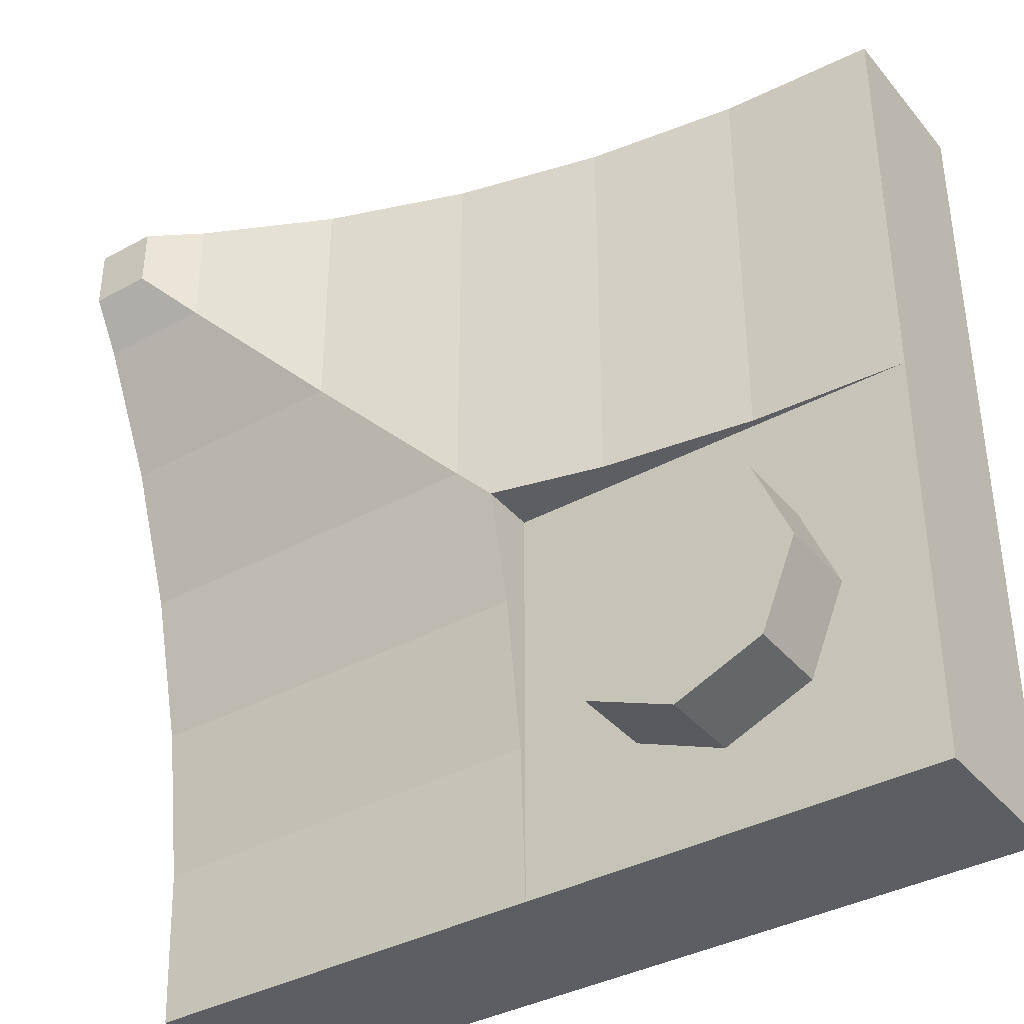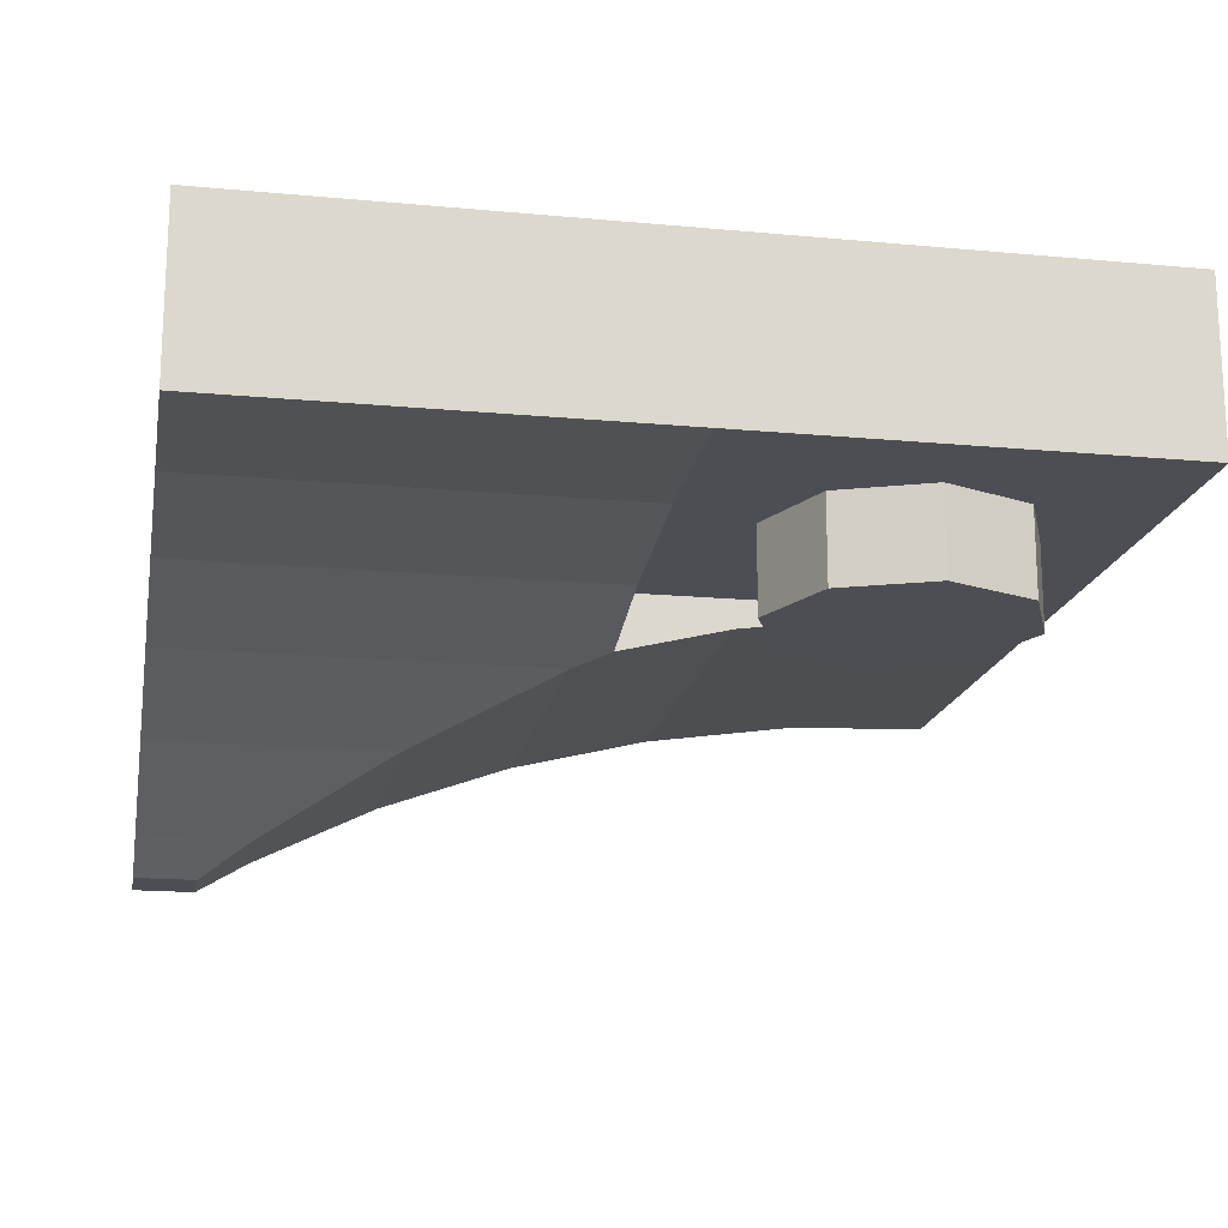
<metadata>
{"format":"obj","ext":"obj","renderer":"f3d","projection":"perspective","resolution":1024,"background":"white","views":[{"elev":-37.5,"azim":34.9,"up":"+Z"},{"elev":-17.3,"azim":79.5,"up":"+Y"}]}
</metadata>
<code>
v 0.2121 0 -0.2121
v 0 0 -0.3
v 0 -0.2 -0.3
v 0.2121 -0.2 -0.2121
v 0.3 0 0
v 0.2121 0 -0.2121
v 0.2121 -0.2 -0.2121
v 0.3 -0.2 0
v 0.2121 0 0.2121
v 0.3 0 0
v 0.3 -0.2 0
v 0.2121 -0.2 0.2121
v 0 0 0.3
v 0.2121 0 0.2121
v 0.2121 -0.2 0.2121
v 0 -0.2 0.3
v -0.2121 0 0.2121
v 0 0 0.3
v 0 -0.2 0.3
v -0.2121 -0.2 0.2121
v -0.3 0 0
v -0.2121 0 0.2121
v -0.2121 -0.2 0.2121
v -0.3 -0.2 0
v -0.2121 0 -0.2121
v -0.3 0 0
v -0.3 -0.2 0
v -0.2121 -0.2 -0.2121
v 0 0 -0.3
v -0.2121 0 -0.2121
v -0.2121 -0.2 -0.2121
v 0 -0.2 -0.3
v 0 -0.2 0
v 0 -0.2 -0.3
v 0.2121 -0.2 -0.2121
v 0 -0.2 0
v 0.2121 -0.2 -0.2121
v 0.3 -0.2 0
v 0 -0.2 0
v 0.3 -0.2 0
v 0.2121 -0.2 0.2121
v 0 -0.2 0
v 0.2121 -0.2 0.2121
v 0 -0.2 0.3
v 0 -0.2 0
v 0 -0.2 0.3
v -0.2121 -0.2 0.2121
v 0 -0.2 0
v -0.2121 -0.2 0.2121
v -0.3 -0.2 0
v 0 -0.2 0
v -0.3 -0.2 0
v -0.2121 -0.2 -0.2121
v 0 -0.2 0
v -0.2121 -0.2 -0.2121
v 0 -0.2 -0.3
v 0.3 0.2 0.3
v 0.3 0.2 -0.3
v -0.3 0.2 -0.3
v -0.3 0.2 0.3
v 0.3 0.2 0.3
v 0.3 0.4 0.3
v 0.3 0.4 -0.3
v 0.3 0.2 -0.3
v -0.3 0.2 0.3
v -0.3 0.4 0.3
v 0.3 0.4 0.3
v 0.3 0.2 0.3
v -0.3 0.2 -0.3
v -0.3 0.4 -0.3
v -0.3 0.4 0.3
v -0.3 0.2 0.3
v 0.3 0.2 -0.3
v 0.3 0.4 -0.3
v -0.3 0.4 -0.3
v -0.3 0.2 -0.3
v 0.3 0.4 -0.3
v 0.3 0.4 0.3
v 0.5 0.4 -0.5
v 0.3 0.4 0.5
v 0.5 0.4 1.5
v 0.5 0.4 -0.5
v 0.3 0.4 0.3
v 0.3 0.4 0.3
v -0.3 0.4 0.3
v -0.5 0.4 0.5
v 0.3 0.4 0.5
v -0.5 0.4 0.5
v -0.3 0.4 0.3
v -0.3 0.4 -0.3
v -0.5 0.4 -0.3
v 0.3 0.4 -0.3
v 0.5 0.4 -0.5
v -0.3 0.4 -0.3
v -0.5 0.4 -0.3
v -0.3 0.4 -0.3
v 0.5 0.4 -0.5
v -1.5 0.4 -0.5
v 0.5 0 -0.5
v 0.5 0 0.5
v -0.5 0 0.5
v -0.5 0 -0.5
v -0.5 0 0.5
v -0.5 -0.1356 0.5
v -0.5 -0.06982 0.232
v -0.5 -0.1356 0.5
v -0.5824 -0.1559 0.5824
v -0.5 -0.06982 0.232
v -0.5 -0.1356 0.5
v -0.232 -0.06982 0.5
v -0.5824 -0.1559 0.5824
v -0.5 -0.1356 0.5
v -0.5 0 0.5
v -0.232 -0.06982 0.5
v 0.3 0.2586 0.5586
v 0.3 0.2152 0.6235
v 0.3 0.4 1.3
v 0.3 0.3235 0.5152
v 0.3 0.2 0.7
v 0.3 0.2 1.3
v 0.3 0.4 1.3
v 0.3 0.2152 0.6235
v 0.3 0.4 0.5
v 0.3 0.3235 0.5152
v 0.3 0.4 1.3
v 0.3 0.4 1.3
v 0.5 0.4 1.5
v 0.3 0.4 0.5
v -1.3 0.4 -0.3
v -0.5 0.4 -0.3
v -1.5 0.4 -0.5
v -0.5 0 -0.5
v -0.5 0 0.5
v -0.5 -0.01738 -0.1308
v -0.5 -0.01738 -0.1308
v -0.5 0 0.5
v -0.5 -0.06982 0.232
v -0.5 0 0.5
v 0.5 0 0.5
v 0.1308 -0.01738 0.5
v -0.5 0 0.5
v 0.1308 -0.01738 0.5
v -0.232 -0.06982 0.5
v -1.35 -0.5 1.5
v -1.5 -0.5 1.5
v -1.5 -0.5 1.35
v -1.35 -0.5 1.35
v 0.5 0.4 -0.5
v 0.5 0 -0.5
v -1.5 0 -0.5
v -1.5 0.4 -0.5
v 0.5 0 1.5
v 0.5 0 -0.5
v 0.5 0.4 -0.5
v 0.5 0.4 1.5
v -1.5 -0.06982 0.232
v -1.5 -0.01738 -0.1308
v -0.5 -0.01738 -0.1308
v -0.5 -0.06982 0.232
v -1.5 -0.01738 -0.1308
v -1.5 0 -0.5
v -0.5 0 -0.5
v -0.5 -0.01738 -0.1308
v -1.5 -0.5 1.35
v -1.5 -0.4234 1.222
v -1.222 -0.4234 1.222
v -1.35 -0.5 1.35
v -1.5 -0.4234 1.222
v -1.5 -0.2745 0.9142
v -0.9142 -0.2745 0.9142
v -1.222 -0.4234 1.222
v -1.5 -0.2745 0.9142
v -1.5 -0.1559 0.5824
v -0.5824 -0.1559 0.5824
v -0.9142 -0.2745 0.9142
v -1.5 -0.1559 0.5824
v -1.5 -0.06982 0.232
v -0.5 -0.06982 0.232
v -0.5824 -0.1559 0.5824
v 0.1308 -0.01738 0.5
v 0.1308 -0.01738 1.5
v -0.232 -0.06982 1.5
v -0.232 -0.06982 0.5
v 0.5 0 0.5
v 0.5 0 1.5
v 0.1308 -0.01738 1.5
v 0.1308 -0.01738 0.5
v -1.222 -0.4234 1.222
v -1.222 -0.4234 1.5
v -1.35 -0.5 1.5
v -1.35 -0.5 1.35
v -0.9142 -0.2745 0.9142
v -0.9142 -0.2745 1.5
v -1.222 -0.4234 1.5
v -1.222 -0.4234 1.222
v -0.5824 -0.1559 0.5824
v -0.5824 -0.1559 1.5
v -0.9142 -0.2745 1.5
v -0.9142 -0.2745 0.9142
v -0.232 -0.06982 0.5
v -0.232 -0.06982 1.5
v -0.5824 -0.1559 1.5
v -0.5824 -0.1559 0.5824
v -1.5 0.4 -0.5
v -1.5 0 -0.5
v -1.5 0.4 -0.3
v -1.3 0.4 -0.3
v -1.5 0.4 -0.5
v -1.5 0.4 -0.3
v -1.5 -0.5 1.35
v -1.5 -0.5 1.5
v -1.5 -0.1896 1.5
v -1.5 -0.1896 1.5
v -1.5 -0.5 1.5
v -1.35 -0.5 1.5
v 0.5 0 1.5
v 0.5 0.4 1.5
v 0.3 0.4 1.5
v 0.3 0.4 1.5
v 0.5 0.4 1.5
v 0.3 0.4 1.3
v -1.5 0.4 -0.3
v -1.5 0 -0.5
v -1.5 -0.01738 -0.1308
v -1.5 0.3826 -0.1308
v -1.5 -0.06982 0.232
v -1.5 0.3302 0.232
v -1.5 0.3826 -0.1308
v -1.5 -0.01738 -0.1308
v -1.5 0.3302 0.232
v -1.5 -0.06982 0.232
v -1.5 -0.1559 0.5824
v -1.5 0.2441 0.5824
v -1.5 -0.2745 0.9142
v -1.5 0.1255 0.9142
v -1.5 0.2441 0.5824
v -1.5 -0.1559 0.5824
v -1.5 -0.4234 1.222
v -1.5 -0.02342 1.222
v -1.5 0.1255 0.9142
v -1.5 -0.2745 0.9142
v -1.5 -0.02342 1.222
v -1.5 -0.4234 1.222
v -1.5 -0.5 1.35
v -1.5 -0.1896 1.5
v -1.5 -0.1896 1.5
v -1.35 -0.5 1.5
v -1.222 -0.4234 1.5
v -1.222 -0.02342 1.5
v -1.222 -0.02342 1.5
v -1.222 -0.4234 1.5
v -0.9142 -0.2745 1.5
v -0.9142 0.1255 1.5
v -0.9142 0.1255 1.5
v -0.9142 -0.2745 1.5
v -0.5824 -0.1559 1.5
v -0.5824 0.2441 1.5
v -0.5824 0.2441 1.5
v -0.5824 -0.1559 1.5
v -0.232 -0.06982 1.5
v -0.232 0.3302 1.5
v -0.232 0.3302 1.5
v -0.232 -0.06982 1.5
v 0.1308 -0.01738 1.5
v 0.1308 0.3826 1.5
v 0.1308 0.3826 1.5
v 0.1308 -0.01738 1.5
v 0.5 0 1.5
v 0.3 0.4 1.5
v 0.3 0.4 1.5
v 0.3 0.4 1.3
v 0.1308 0.3826 1.3
v 0.1308 0.3826 1.5
v -0.232 0.3302 1.5
v 0.1308 0.3826 1.5
v 0.1308 0.3826 1.3
v -0.232 0.3302 1.3
v -0.5824 0.2441 1.5
v -0.232 0.3302 1.5
v -0.232 0.3302 1.3
v -0.5824 0.2441 1.3
v -0.9142 0.1255 1.5
v -0.5824 0.2441 1.5
v -0.5824 0.2441 1.3
v -0.9142 0.1255 1.3
v -1.222 -0.02342 1.5
v -0.9142 0.1255 1.5
v -0.9142 0.1255 1.3
v -1.222 -0.02342 1.3
v -1.222 -0.02342 1.5
v -1.222 -0.02342 1.3
v -1.3 -0.07013 1.3
v -1.5 -0.1896 1.5
v -1.5 -0.02342 1.222
v -1.5 -0.1896 1.5
v -1.3 -0.07013 1.3
v -1.3 -0.02342 1.222
v -1.5 0.1255 0.9142
v -1.5 -0.02342 1.222
v -1.3 -0.02342 1.222
v -1.3 0.1255 0.9142
v -1.5 0.1255 0.9142
v -1.3 0.1255 0.9142
v -1.3 0.2441 0.5824
v -1.5 0.2441 0.5824
v -1.5 0.2441 0.5824
v -1.3 0.2441 0.5824
v -1.3 0.3302 0.232
v -1.5 0.3302 0.232
v -1.5 0.3302 0.232
v -1.3 0.3302 0.232
v -1.3 0.3826 -0.1308
v -1.5 0.3826 -0.1308
v -1.5 0.3826 -0.1308
v -1.3 0.3826 -0.1308
v -1.3 0.4 -0.3
v -1.5 0.4 -0.3
v -1.3 0.4 -0.3
v -0.6235 0.2152 -0.3
v -0.5586 0.2586 -0.3
v -0.5152 0.3235 -0.3
v -1.3 0.4 -0.3
v -1.3 0.2 -0.3
v -0.7 0.2 -0.3
v -0.6235 0.2152 -0.3
v -1.3 0.4 -0.3
v -0.5152 0.3235 -0.3
v -0.5 0.4 -0.3
v -0.5156 0.3051 -0.1308
v -0.54 0.2527 0.232
v -0.5 0.25 0.5
v -0.5 0.25 0.5
v -0.5739 0.186 0.3974
v -0.5228 0.1743 0.5228
v -0.5739 0.186 0.3974
v -0.5 0.25 0.5
v -0.54 0.2527 0.232
v -0.5879 0.08822 0.5879
v -0.5228 0.1743 0.5228
v -0.5739 0.186 0.3974
v -0.5739 0.186 0.3974
v -0.6471 0.1108 0.5104
v -0.5879 0.08822 0.5879
v -0.6852 0.01903 0.6852
v -0.5879 0.08822 0.5879
v -0.6471 0.1108 0.5104
v -0.6471 0.1108 0.5104
v -0.7226 0.04158 0.6338
v -0.6852 0.01903 0.6852
v -0.8939 -0.06724 0.8939
v -0.6852 0.01903 0.6852
v -0.7226 0.04158 0.6338
v -0.7226 0.04158 0.6338
v -0.8 0.04414 0.5824
v -0.8939 -0.06724 0.8939
v -0.7226 0.04158 0.6338
v -0.6471 0.1108 0.5104
v -0.6963 0.1084 0.4329
v -0.6963 0.1084 0.4329
v -0.8 0.04414 0.5824
v -0.7226 0.04158 0.6338
v -0.585 0.1877 0.232
v -0.6963 0.1084 0.4329
v -0.6471 0.1108 0.5104
v -0.5739 0.186 0.3974
v -0.585 0.1877 0.232
v -0.6471 0.1108 0.5104
v -0.54 0.2527 0.232
v -0.585 0.1877 0.232
v -0.5739 0.186 0.3974
v -0.585 0.1877 0.232
v -0.54 0.2527 0.232
v -0.5156 0.3051 -0.1308
v -0.56 0.2401 -0.1308
v -0.5 0.25 0.5
v -0.5 0.4 0.5
v -0.5156 0.3051 -0.1308
v -0.5 0.4 -0.3
v -0.5156 0.3051 -0.1308
v -0.5 0.4 0.5
v -0.5152 0.3235 -0.3
v -0.5156 0.3051 -0.1308
v -0.5 0.4 -0.3
v -0.5152 0.3235 -0.3
v -0.5586 0.2586 -0.3
v -0.56 0.2401 -0.1308
v -0.5156 0.3051 -0.1308
v -0.65 0.1452 0.232
v -0.6963 0.1084 0.4329
v -0.585 0.1877 0.232
v -0.625 0.1976 -0.1308
v -0.65 0.1452 0.232
v -0.585 0.1877 0.232
v -0.56 0.2401 -0.1308
v -0.56 0.2401 -0.1308
v -0.5586 0.2586 -0.3
v -0.6235 0.2152 -0.3
v -0.625 0.1976 -0.1308
v -0.725 0.1302 0.232
v -0.8 0.04414 0.5824
v -0.6963 0.1084 0.4329
v -0.6963 0.1084 0.4329
v -0.65 0.1452 0.232
v -0.725 0.1302 0.232
v -0.7 0.1826 -0.1308
v -0.725 0.1302 0.232
v -0.65 0.1452 0.232
v -0.625 0.1976 -0.1308
v -0.7 0.2 -0.3
v -0.7 0.1826 -0.1308
v -0.625 0.1976 -0.1308
v -0.6235 0.2152 -0.3
v -0.7 0.1826 -0.1308
v -0.7 0.2 -0.3
v -1.3 0.2 -0.3
v -1.3 0.1826 -0.1308
v -0.7 0.1826 -0.1308
v -1.3 0.1826 -0.1308
v -1.3 0.1302 0.232
v -0.725 0.1302 0.232
v -0.725 0.1302 0.232
v -1.3 0.1302 0.232
v -1.3 0.04414 0.5824
v -0.8 0.04414 0.5824
v -0.8 0.04414 0.5824
v -1.3 0.04414 0.5824
v -1.3 -0.07451 0.9142
v -0.8939 -0.06724 0.8939
v -1.185 -0.116 1.023
v -1.088 -0.116 1.088
v -0.8939 -0.06724 0.8939
v -1.3 -0.07451 0.9142
v -1.185 -0.116 1.023
v -0.8939 -0.06724 0.8939
v -1.3 -0.116 1
v -1.185 -0.116 1.023
v -1.3 -0.07451 0.9142
v -1.3 0.4 -0.3
v -1.3 0.3826 -0.1308
v -1.3 0.1826 -0.1308
v -1.3 0.2 -0.3
v -1.3 0.1826 -0.1308
v -1.3 0.3826 -0.1308
v -1.3 0.3302 0.232
v -1.3 0.1302 0.232
v -1.3 0.1302 0.232
v -1.3 0.3302 0.232
v -1.3 0.2441 0.5824
v -1.3 0.04413 0.5824
v -1.3 0.04413 0.5824
v -1.3 0.2441 0.5824
v -1.3 0.1255 0.9142
v -1.3 -0.07451 0.9142
v -1.3 -0.116 1
v -1.3 -0.07451 0.9142
v -1.3 0.1255 0.9142
v -1.3 -0.02342 1.222
v -1.3 -0.116 1
v -1.3 -0.02342 1.222
v -1.3 -0.07013 1.3
v -1.3 -0.116 1.3
v -1.185 -0.116 1.023
v -1.3 -0.116 1
v -1.3 -0.116 1.3
v -1.088 -0.116 1.088
v 0.1308 0.3051 0.5155
v -0.5 0.25 0.5
v -0.232 0.2527 0.54
v -0.5 0.25 0.5
v -0.5228 0.1743 0.5228
v -0.3974 0.186 0.5739
v -0.3974 0.186 0.5739
v -0.232 0.2527 0.54
v -0.5 0.25 0.5
v -0.5879 0.08822 0.5879
v -0.3974 0.186 0.5739
v -0.5228 0.1743 0.5228
v -0.3974 0.186 0.5739
v -0.5879 0.08822 0.5879
v -0.5104 0.1108 0.6471
v -0.6852 0.01903 0.6852
v -0.5104 0.1108 0.6471
v -0.5879 0.08822 0.5879
v -0.5104 0.1108 0.6471
v -0.6852 0.01903 0.6852
v -0.6338 0.04158 0.7226
v -0.8939 -0.06724 0.8939
v -0.6338 0.04158 0.7226
v -0.6852 0.01903 0.6852
v -0.6338 0.04158 0.7226
v -0.8939 -0.06724 0.8939
v -0.5824 0.04414 0.8
v -0.6338 0.04158 0.7226
v -0.4329 0.1084 0.6963
v -0.5104 0.1108 0.6471
v -0.4329 0.1084 0.6963
v -0.6338 0.04158 0.7226
v -0.5824 0.04414 0.8
v -0.232 0.1877 0.585
v -0.5104 0.1108 0.6471
v -0.4329 0.1084 0.6963
v -0.3974 0.186 0.5739
v -0.5104 0.1108 0.6471
v -0.232 0.1877 0.585
v -0.232 0.2527 0.54
v -0.3974 0.186 0.5739
v -0.232 0.1877 0.585
v 0.1308 0.3051 0.5155
v -0.232 0.2527 0.54
v -0.232 0.1877 0.585
v 0.1308 0.2401 0.56
v -0.5 0.25 0.5
v 0.1308 0.3051 0.5155
v -0.5 0.4 0.5
v 0.3 0.4 0.5
v -0.5 0.4 0.5
v 0.1308 0.3051 0.5155
v 0.3 0.3235 0.5152
v 0.3 0.4 0.5
v 0.1308 0.3051 0.5155
v 0.1308 0.2401 0.56
v 0.3 0.2586 0.5586
v 0.3 0.3235 0.5152
v 0.1308 0.3051 0.5155
v -0.232 0.1452 0.65
v -0.232 0.1877 0.585
v -0.4329 0.1084 0.6963
v -0.232 0.1877 0.585
v -0.232 0.1452 0.65
v 0.1308 0.1976 0.625
v 0.1308 0.2401 0.56
v 0.3 0.2152 0.6235
v 0.3 0.2586 0.5586
v 0.1308 0.2401 0.56
v 0.1308 0.1976 0.625
v -0.232 0.1302 0.725
v -0.4329 0.1084 0.6963
v -0.5824 0.04414 0.8
v -0.4329 0.1084 0.6963
v -0.232 0.1302 0.725
v -0.232 0.1452 0.65
v -0.232 0.1452 0.65
v -0.232 0.1302 0.725
v 0.1308 0.1826 0.7
v 0.1308 0.1976 0.625
v 0.1308 0.1976 0.625
v 0.1308 0.1826 0.7
v 0.3 0.2 0.7
v 0.3 0.2152 0.6235
v 0.3 0.2 1.3
v 0.3 0.2 0.7
v 0.1308 0.1826 0.7
v 0.1308 0.1826 1.3
v -0.232 0.1302 1.3
v 0.1308 0.1826 1.3
v 0.1308 0.1826 0.7
v -0.232 0.1302 0.725
v -0.5824 0.04414 1.3
v -0.232 0.1302 1.3
v -0.232 0.1302 0.725
v -0.5824 0.04414 0.8
v -0.9142 -0.07451 1.3
v -0.5824 0.04414 1.3
v -0.5824 0.04414 0.8
v -0.8939 -0.06724 0.8939
v -1.023 -0.116 1.185
v -0.8939 -0.06724 0.8939
v -1.088 -0.116 1.088
v -0.9142 -0.07451 1.3
v -0.8939 -0.06724 0.8939
v -1.023 -0.116 1.185
v -1 -0.116 1.3
v -0.9142 -0.07451 1.3
v -1.023 -0.116 1.185
v 0.3 0.2 1.3
v 0.1308 0.1826 1.3
v 0.1308 0.3826 1.3
v 0.3 0.4 1.3
v -0.232 0.1302 1.3
v -0.232 0.3302 1.3
v 0.1308 0.3826 1.3
v 0.1308 0.1826 1.3
v -0.5824 0.04413 1.3
v -0.5824 0.2441 1.3
v -0.232 0.3302 1.3
v -0.232 0.1302 1.3
v -0.9142 -0.07451 1.3
v -0.9142 0.1255 1.3
v -0.5824 0.2441 1.3
v -0.5824 0.04413 1.3
v -0.9142 0.1255 1.3
v -0.9142 -0.07451 1.3
v -1 -0.116 1.3
v -1.222 -0.02342 1.3
v -1.3 -0.07013 1.3
v -1.222 -0.02342 1.3
v -1 -0.116 1.3
v -1.3 -0.116 1.3
v -1.3 -0.116 1.3
v -1 -0.116 1.3
v -1.023 -0.116 1.185
v -1.088 -0.116 1.088
g mesh3163796
f 1 3 2
f 3 1 4
f 5 7 6
f 7 5 8
f 9 11 10
f 11 9 12
f 13 15 14
f 15 13 16
f 17 19 18
f 19 17 20
f 21 23 22
f 23 21 24
f 25 27 26
f 27 25 28
f 29 31 30
f 31 29 32
g mesh3163798
f 33 34 35
f 36 37 38
f 39 40 41
f 42 43 44
f 45 46 47
f 48 49 50
f 51 52 53
f 54 55 56
g mesh3163801
f 57 58 59
f 59 60 57
f 61 62 63
f 63 64 61
f 65 66 67
f 67 68 65
f 69 70 71
f 71 72 69
f 73 74 75
f 75 76 73
f 77 78 79
f 80 81 82
f 82 83 80
f 84 85 86
f 86 87 84
f 88 89 90
f 90 91 88
f 92 93 94
f 95 96 97
f 97 98 95
g mesh3163803
f 99 100 101
f 101 102 99
f 103 104 105
f 106 107 108
f 109 110 111
f 112 113 114
g mesh3163805
f 115 116 117
f 117 118 115
f 119 120 121
f 121 122 119
f 123 124 125
f 126 127 128
f 129 130 131
f 132 133 134
f 135 136 137
g mesh3163806
f 138 139 140
f 141 142 143
g mesh3163808
f 144 145 146
f 146 147 144
g mesh3163811
f 148 149 150
f 150 151 148
g mesh3163813
f 152 153 154
f 154 155 152
g mesh3163815
f 156 157 158
f 158 159 156
f 160 161 162
f 162 163 160
f 164 165 166
f 166 167 164
f 168 169 170
f 170 171 168
f 172 173 174
f 174 175 172
f 176 177 178
f 178 179 176
f 180 181 182
f 182 183 180
f 184 185 186
f 186 187 184
f 188 189 190
f 190 191 188
f 192 193 194
f 194 195 192
f 196 197 198
f 198 199 196
f 200 201 202
f 202 203 200
g mesh3163816
f 204 205 206
f 207 208 209
f 210 211 212
f 213 214 215
f 216 217 218
f 219 220 221
f 222 223 224
f 224 225 222
g mesh3163817
f 226 227 228
f 228 229 226
g mesh3163819
f 230 231 232
f 232 233 230
g mesh3163821
f 234 235 236
f 236 237 234
g mesh3163823
f 238 239 240
f 240 241 238
f 242 243 244
f 244 245 242
f 246 247 248
f 248 249 246
g mesh3163825
f 250 251 252
f 252 253 250
g mesh3163827
f 254 255 256
f 256 257 254
g mesh3163829
f 258 259 260
f 260 261 258
g mesh3163831
f 262 263 264
f 264 265 262
f 266 267 268
f 268 269 266
g mesh3163833
f 270 271 272
f 272 273 270
f 274 275 276
f 276 277 274
f 278 279 280
f 280 281 278
f 282 283 284
f 284 285 282
f 286 287 288
f 288 289 286
f 290 291 292
f 292 293 290
f 294 295 296
f 296 297 294
f 298 299 300
f 300 301 298
f 302 303 304
f 304 305 302
f 306 307 308
f 308 309 306
f 310 311 312
f 312 313 310
f 314 315 316
f 316 317 314
g mesh3163834
f 318 319 320
f 320 321 318
f 322 323 324
f 324 325 322
f 326 327 328
f 329 330 331
f 332 333 334
f 335 336 337
f 338 339 340
f 341 342 343
f 344 345 346
f 347 348 349
f 350 351 352
f 353 354 355
f 356 357 358
f 359 360 361
f 362 363 364
f 365 366 367
f 368 369 370
f 371 372 373
f 373 374 371
f 375 376 377
f 378 379 380
f 381 382 383
f 384 385 386
f 386 387 384
f 388 389 390
f 391 392 393
f 393 394 391
f 395 396 397
f 397 398 395
f 399 400 401
f 402 403 404
f 405 406 407
f 407 408 405
f 409 410 411
f 411 412 409
f 413 414 415
f 415 416 413
f 417 418 419
f 419 420 417
f 421 422 423
f 423 424 421
f 425 426 427
f 427 428 425
f 429 430 431
f 432 433 434
f 435 436 437
g mesh3163835
f 438 439 440
f 440 441 438
g mesh3163837
f 442 443 444
f 444 445 442
g mesh3163839
f 446 447 448
f 448 449 446
g mesh3163841
f 450 451 452
f 452 453 450
f 454 455 456
f 456 457 454
f 458 459 460
f 460 461 458
f 462 463 464
f 464 465 462
g mesh3163843
f 466 467 468
f 469 470 471
f 472 473 474
f 475 476 477
f 478 479 480
f 481 482 483
f 484 485 486
f 487 488 489
f 490 491 492
f 493 494 495
f 496 497 498
f 499 500 501
f 502 503 504
f 505 506 507
f 508 509 510
f 510 511 508
f 512 513 514
f 515 516 517
f 518 519 520
f 521 522 523
f 523 524 521
f 525 526 527
f 528 529 530
f 530 531 528
f 532 533 534
f 534 535 532
f 536 537 538
f 539 540 541
f 542 543 544
f 544 545 542
f 546 547 548
f 548 549 546
g mesh3163844
f 550 551 552
f 552 553 550
f 554 555 556
f 556 557 554
f 558 559 560
f 560 561 558
f 562 563 564
f 564 565 562
f 566 567 568
f 569 570 571
f 572 573 574
g mesh3163845
f 575 576 577
f 577 578 575
g mesh3163847
f 579 580 581
f 581 582 579
g mesh3163849
f 583 584 585
f 585 586 583
g mesh3163851
f 587 588 589
f 589 590 587
f 591 592 593
f 593 594 591
f 595 596 597
f 597 598 595
f 599 600 601
f 601 602 599

</code>
